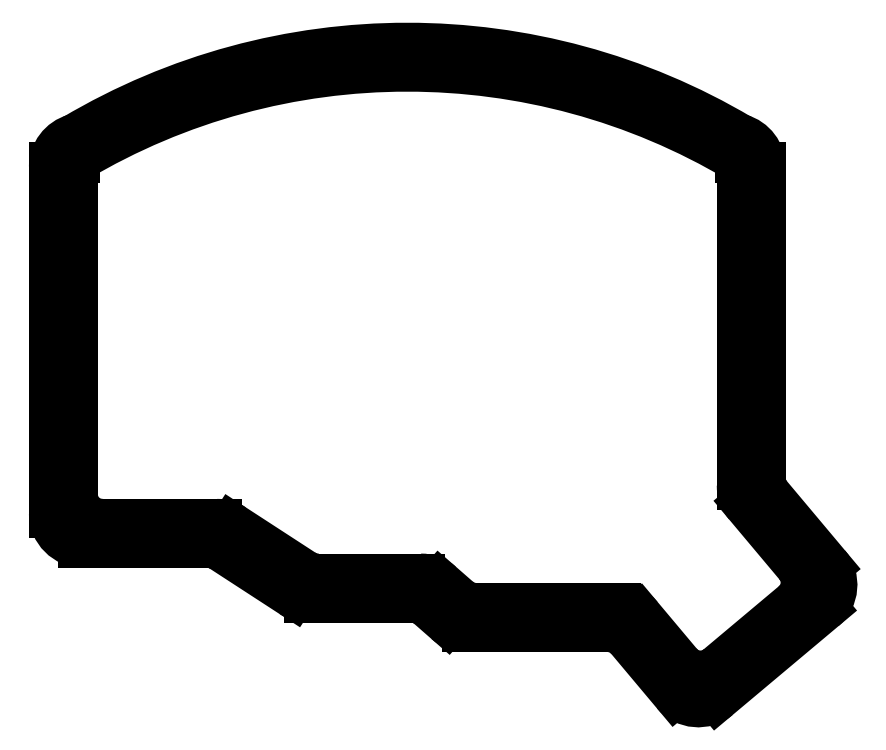
<metadata>
{"format":"dxf","ext":"dxf","renderer":"ezdxf+matplotlib","layout":"modelspace","background":"white","min_lineweight":24,"dpi":150}
</metadata>
<code>
0
SECTION
2
ENTITIES
0
LINE
8
0
10
-22
20
67.3
11
-22
21
-15
0
LINE
8
0
10
-15
20
-22
11
14.42
21
-22
0
LINE
8
0
10
18.24
20
-23.13
11
34.76
21
-33.87
0
LINE
8
0
10
38.58
20
-35
11
62.87
21
-35
0
LINE
8
0
10
67.48
20
-36.73
11
71.52
21
-40.27
0
LINE
8
0
10
76.13
20
-42
11
109.6
21
-42
0
LINE
8
0
10
146
20
-6.614
11
146
21
67.3
0
LINE
8
0
10
115
20
-44.5
11
125.8
21
-57.4
0
LINE
8
0
10
135.6
20
-58.26
11
160.5
21
-37.37
0
LINE
8
0
10
161.4
20
-27.51
11
147.6
21
-11.11
0
ARC
8
0
10
-15
20
67.3
40
7
50
105.9
51
180
0
ARC
8
0
10
-15
20
-15
40
7
50
180
51
270
0
ARC
8
0
10
14.42
20
-29
40
7
50
56.98
51
90
0
ARC
8
0
10
38.58
20
-28
40
7
50
237
51
270
0
ARC
8
0
10
62.87
20
-42
40
7
50
48.81
51
90
0
ARC
8
0
10
76.13
20
-35
40
7
50
228.8
51
270
0
ARC
8
0
10
109.6
20
-49
40
7
50
40
51
90
0
ARC
8
0
10
131.1
20
-52.9
40
7
50
220
51
310
0
ARC
8
0
10
156
20
-32.01
40
7
50
310
51
40
0
ARC
8
0
10
153
20
-6.614
40
7
50
180
51
220
0
ARC
8
0
10
139
20
67.3
40
7
50
0
51
74.07
0
ARC
8
0
10
62
20
-59
40
154.7
50
59.32
51
120.7
0
LINE
8
0
10
-16.97
20
69.5
11
-17.5
21
69.5
0
LINE
8
0
10
-17.5
20
-10.5
11
-17.5
21
69.5
0
LINE
8
0
10
141.5
20
-8.252
11
141.5
21
69.5
0
LINE
8
0
10
141.5
20
69.5
11
141
21
69.5
0
LINE
8
0
10
-10.5
20
-17.5
11
16.67
21
-17.5
0
LINE
8
0
10
20.49
20
-18.63
11
37.01
21
-29.37
0
LINE
8
0
10
40.83
20
-30.5
11
65.12
21
-30.5
0
LINE
8
0
10
69.73
20
-32.23
11
73.77
21
-35.77
0
LINE
8
0
10
78.38
20
-37.5
11
111.7
21
-37.5
0
LINE
8
0
10
117
20
-40
11
126.3
21
-51.06
0
LINE
8
0
10
136.2
20
-51.93
11
154.2
21
-36.82
0
LINE
8
0
10
155.1
20
-26.96
11
143.1
21
-12.75
0
ARC
8
0
10
-10.5
20
-10.5
40
7
50
180
51
270
0
ARC
8
0
10
16.67
20
-24.5
40
7
50
56.98
51
90
0
ARC
8
0
10
40.83
20
-23.5
40
7
50
237
51
270
0
ARC
8
0
10
65.12
20
-37.5
40
7
50
48.81
51
90
0
ARC
8
0
10
78.38
20
-30.5
40
7
50
228.8
51
270
0
ARC
8
0
10
111.7
20
-44.5
40
7
50
40
51
90
0
ARC
8
0
10
131.7
20
-46.56
40
7
50
220
51
310
0
ARC
8
0
10
149.7
20
-31.46
40
7
50
310
51
40
0
ARC
8
0
10
148.5
20
-8.252
40
7
50
180
51
220
0
ARC
8
0
10
62
20
-63.5
40
154.7
50
59.3
51
120.7
0
ENDSEC
0
EOF

</code>
